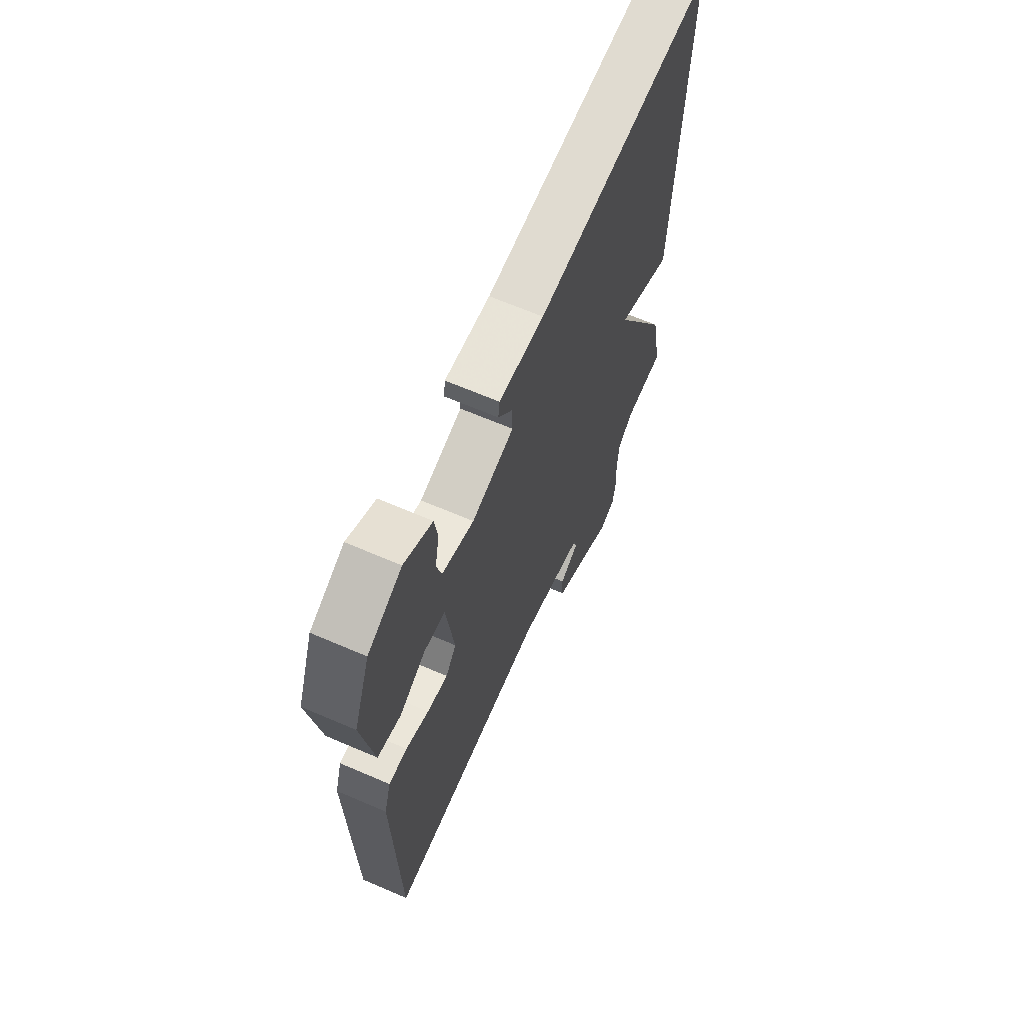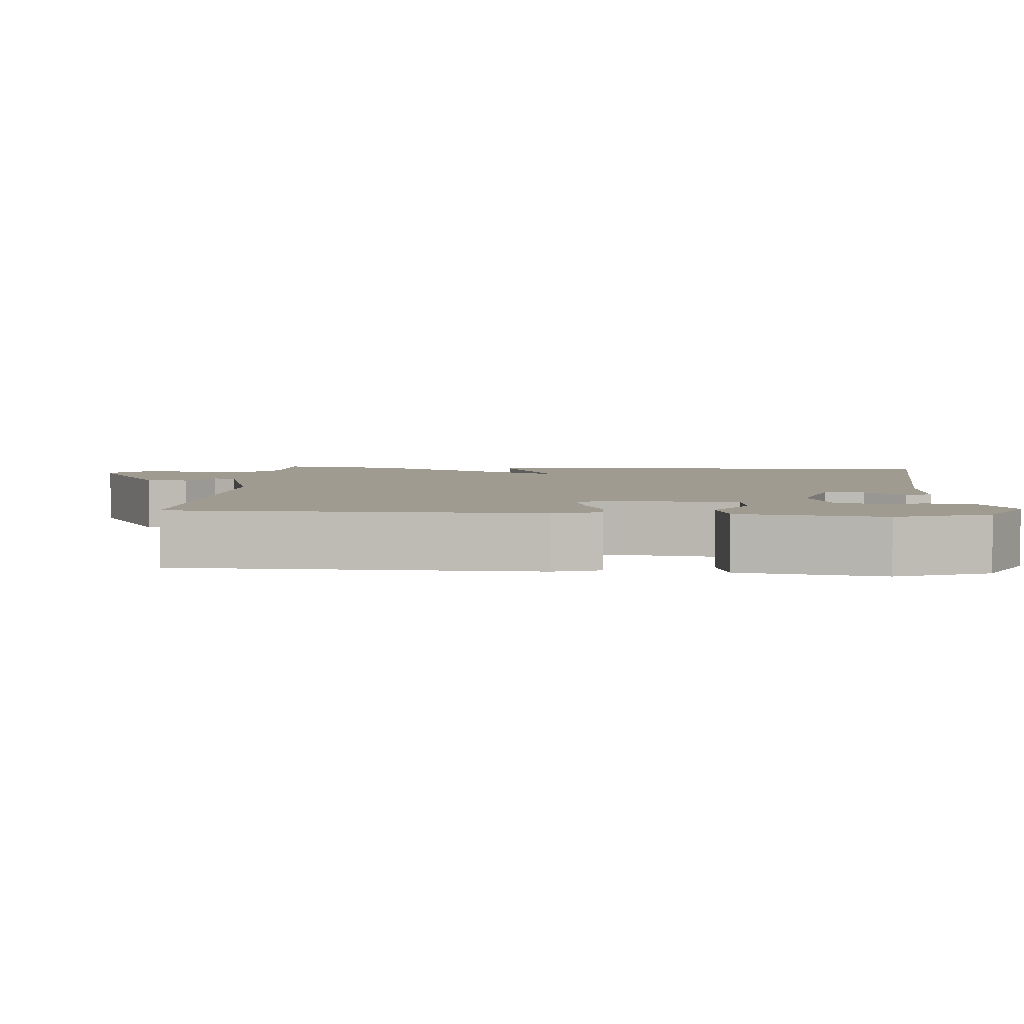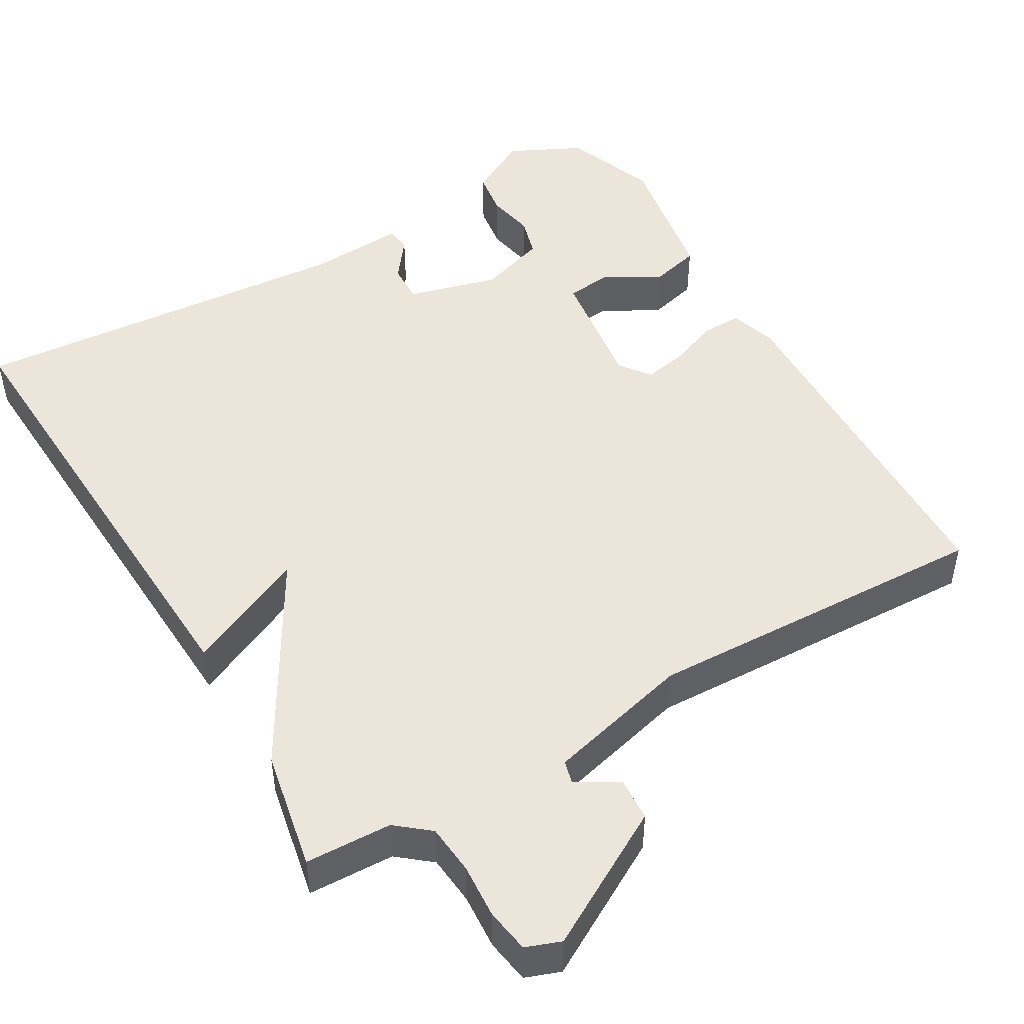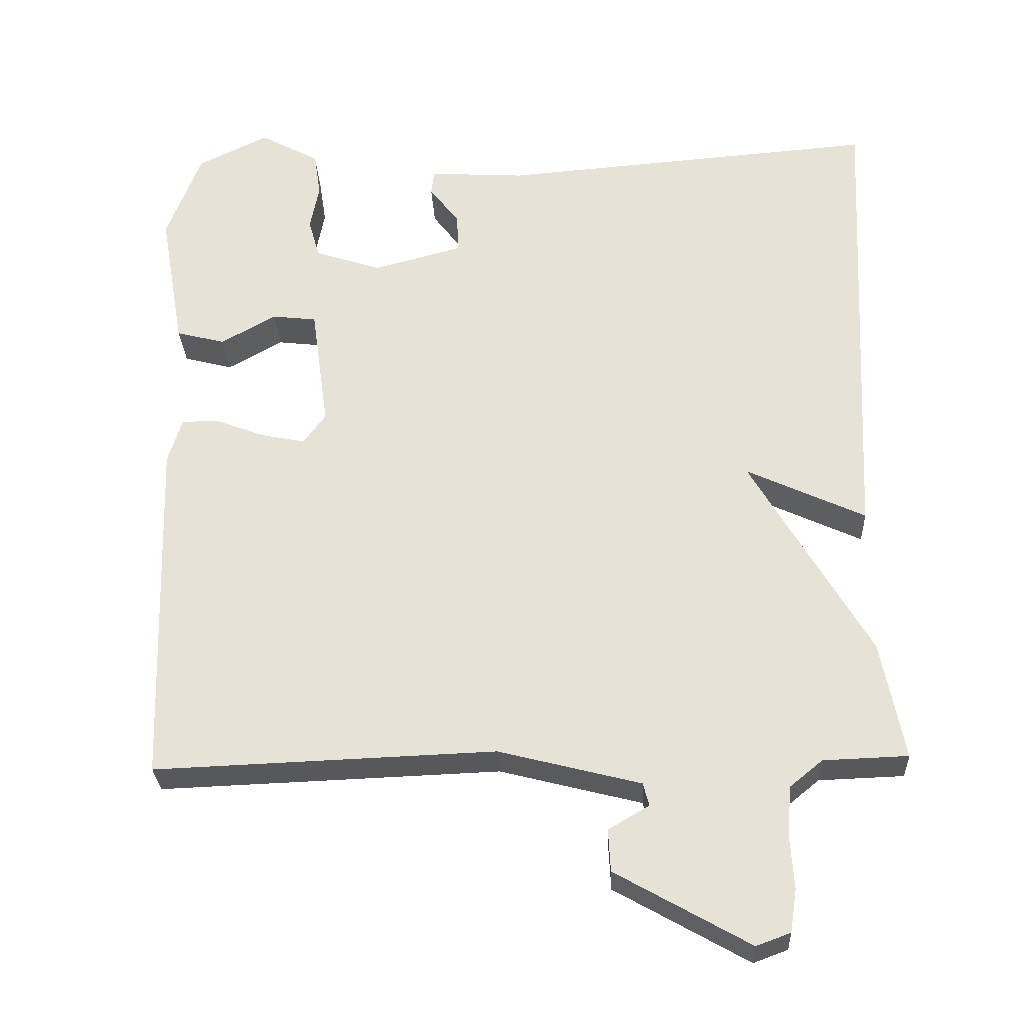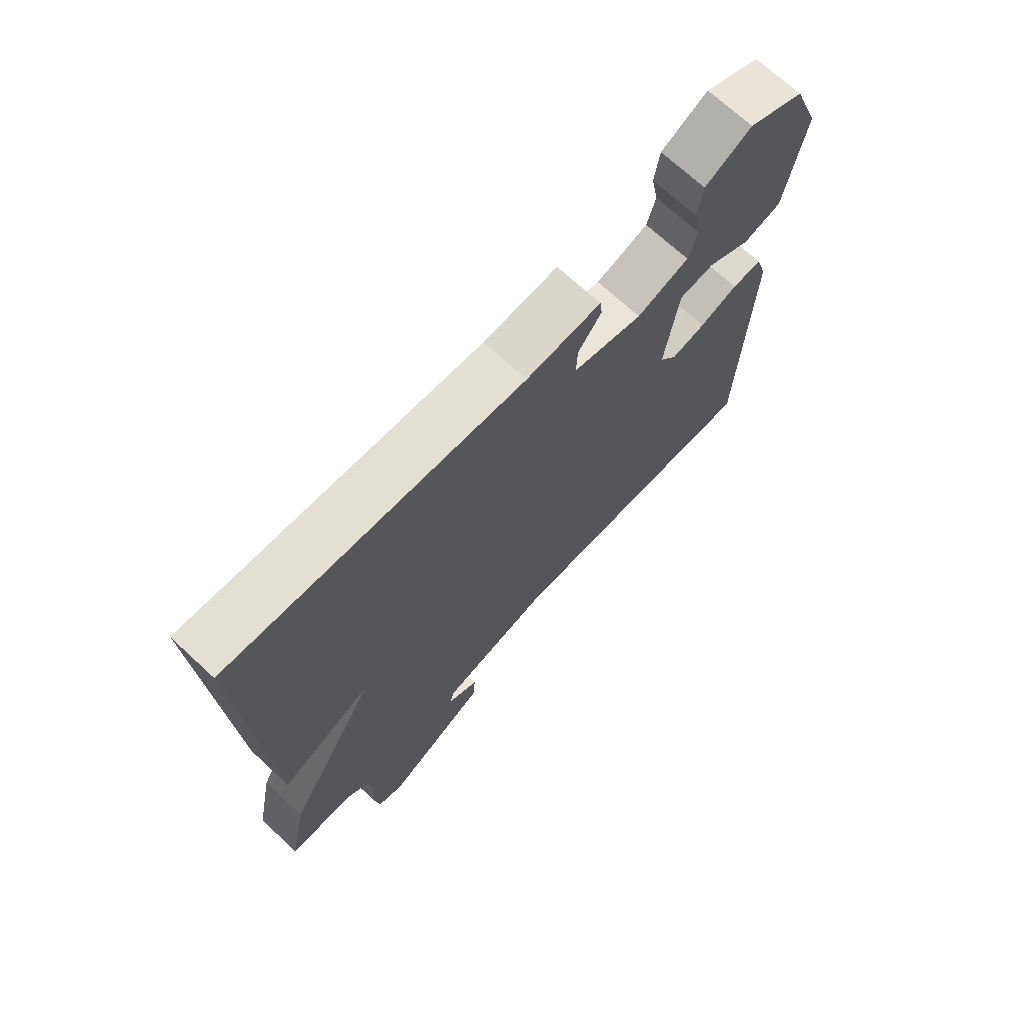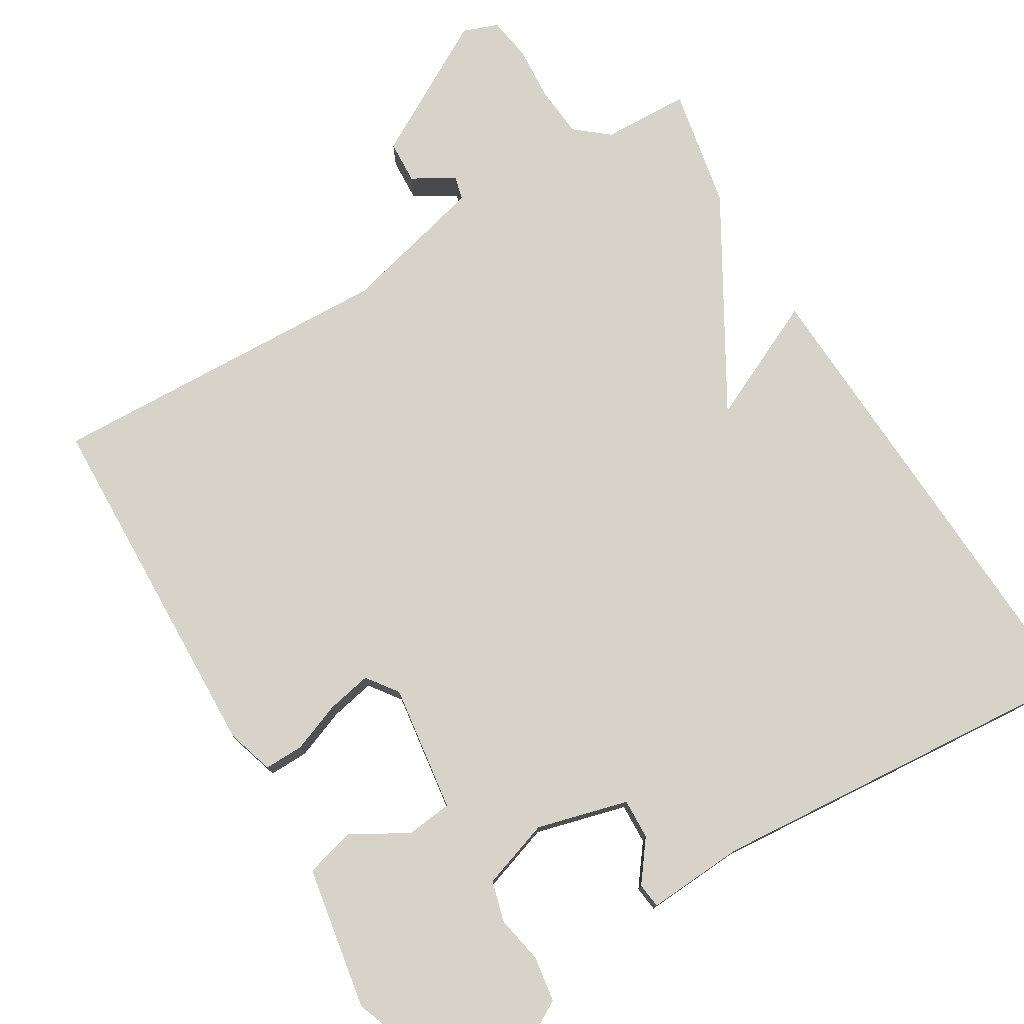
<metadata>
{"format":"obj","ext":"obj","renderer":"f3d","projection":"perspective","resolution":1024,"background":"white","views":[{"elev":65.3,"azim":-66.5,"up":"+Z"},{"elev":4.2,"azim":-86.1,"up":"+Y"},{"elev":48.1,"azim":149.7,"up":"+Y"},{"elev":-28.6,"azim":2.7,"up":"+Z"},{"elev":70.6,"azim":132.8,"up":"+Z"},{"elev":76.9,"azim":-31.0,"up":"+Y"}]}
</metadata>
<code>
v 0.5 0.07 -0.5
v 0.386 0.07 -0.504
v 0.342 0.07 -0.54
v 0.336 0.07 -0.606
v 0.341 0.07 -0.679
v 0.332 0.07 -0.737
v 0.286 0.07 -0.754
v 0.106 0.07 -0.652
v 0.103 0.07 -0.595
v 0.158 0.07 -0.563
v 0.15 0.07 -0.532
v -0.041 0.07 -0.483
v -0.5 0.07 -0.5
v -0.515 0.07 -0.024
v -0.496 0.07 0.038
v -0.444 0.07 0.037
v -0.379 0.07 0.012
v -0.32 0.07 0
v -0.29 0.07 0.041
v -0.313 0.07 0.208
v -0.373 0.07 0.215
v -0.447 0.07 0.173
v -0.513 0.07 0.19
v -0.546 0.07 0.378
v -0.5 0.07 0.5
v -0.404 0.07 0.547
v -0.324 0.07 0.503
v -0.315 0.07 0.443
v -0.327 0.07 0.38
v -0.312 0.07 0.327
v -0.222 0.07 0.297
v -0.102 0.07 0.329
v -0.104 0.07 0.382
v -0.144 0.07 0.435
v -0.14 0.07 0.468
v -0.011 0.07 0.46
v 0.5 0.07 0.5
v 0.469 0.07 -0.141
v 0.309 0.07 -0.066
v 0.469 0.07 -0.341
v 0.5 0 -0.5
v 0.386 0 -0.504
v 0.342 0 -0.54
v 0.336 0 -0.606
v 0.341 0 -0.679
v 0.332 0 -0.737
v 0.286 0 -0.754
v 0.106 0 -0.652
v 0.103 0 -0.595
v 0.158 0 -0.563
v 0.15 0 -0.532
v -0.041 0 -0.483
v -0.5 0 -0.5
v -0.515 0 -0.024
v -0.496 0 0.038
v -0.444 0 0.037
v -0.379 0 0.012
v -0.32 0 0
v -0.29 0 0.041
v -0.313 0 0.208
v -0.373 0 0.215
v -0.447 0 0.173
v -0.513 0 0.19
v -0.546 0 0.378
v -0.5 0 0.5
v -0.404 0 0.547
v -0.324 0 0.503
v -0.315 0 0.443
v -0.327 0 0.38
v -0.312 0 0.327
v -0.222 0 0.297
v -0.102 0 0.329
v -0.104 0 0.382
v -0.144 0 0.435
v -0.14 0 0.468
v -0.011 0 0.46
v 0.5 0 0.5
v 0.469 0 -0.141
v 0.309 0 -0.066
v 0.469 0 -0.341
f 39 40 1 2
f 36 37 38 39
f 35 36 39
f 34 35 39
f 33 34 39
f 39 2 3
f 33 39 3
f 32 33 3
f 31 32 3 4
f 5 6 7
f 4 5 7
f 31 4 7
f 30 31 7
f 27 28 29
f 26 27 29
f 25 26 29
f 24 25 29
f 23 24 29
f 22 23 29
f 21 22 29
f 20 21 29 30
f 19 20 30
f 15 16 17
f 14 15 17
f 13 14 17
f 12 13 17
f 11 12 17 18
f 7 8 9 10
f 7 10 11
f 30 7 11
f 19 30 11
f 11 18 19
f 42 41 80 79
f 79 78 77 76
f 79 76 75
f 79 75 74
f 79 74 73
f 43 42 79
f 43 79 73
f 43 73 72
f 44 43 72 71
f 47 46 45
f 47 45 44
f 47 44 71
f 47 71 70
f 69 68 67
f 69 67 66
f 69 66 65
f 69 65 64
f 69 64 63
f 69 63 62
f 69 62 61
f 70 69 61 60
f 70 60 59
f 57 56 55
f 57 55 54
f 57 54 53
f 57 53 52
f 58 57 52 51
f 50 49 48 47
f 51 50 47
f 51 47 70
f 51 70 59
f 59 58 51
f 1 41 42 2
f 2 42 43 3
f 3 43 44 4
f 4 44 45 5
f 5 45 46 6
f 6 46 47 7
f 7 47 48 8
f 8 48 49 9
f 9 49 50 10
f 10 50 51 11
f 11 51 52 12
f 12 52 53 13
f 13 53 54 14
f 14 54 55 15
f 15 55 56 16
f 16 56 57 17
f 17 57 58 18
f 18 58 59 19
f 19 59 60 20
f 20 60 61 21
f 21 61 62 22
f 22 62 63 23
f 23 63 64 24
f 24 64 65 25
f 25 65 66 26
f 26 66 67 27
f 27 67 68 28
f 28 68 69 29
f 29 69 70 30
f 30 70 71 31
f 31 71 72 32
f 32 72 73 33
f 33 73 74 34
f 34 74 75 35
f 35 75 76 36
f 36 76 77 37
f 37 77 78 38
f 38 78 79 39
f 39 79 80 40
f 40 80 41 1

</code>
